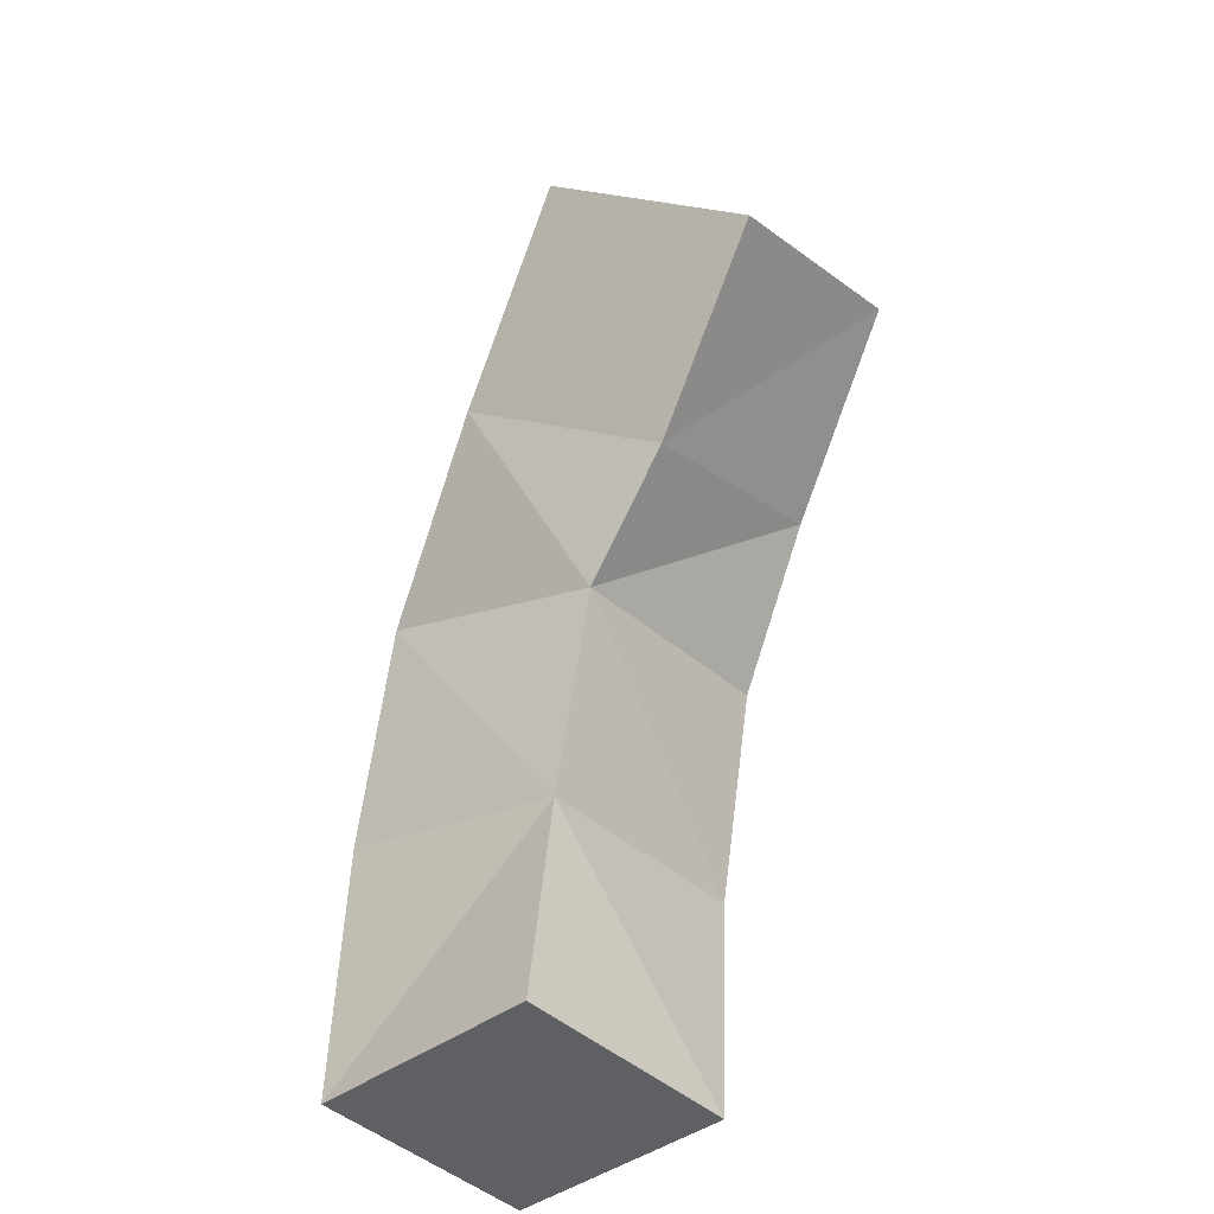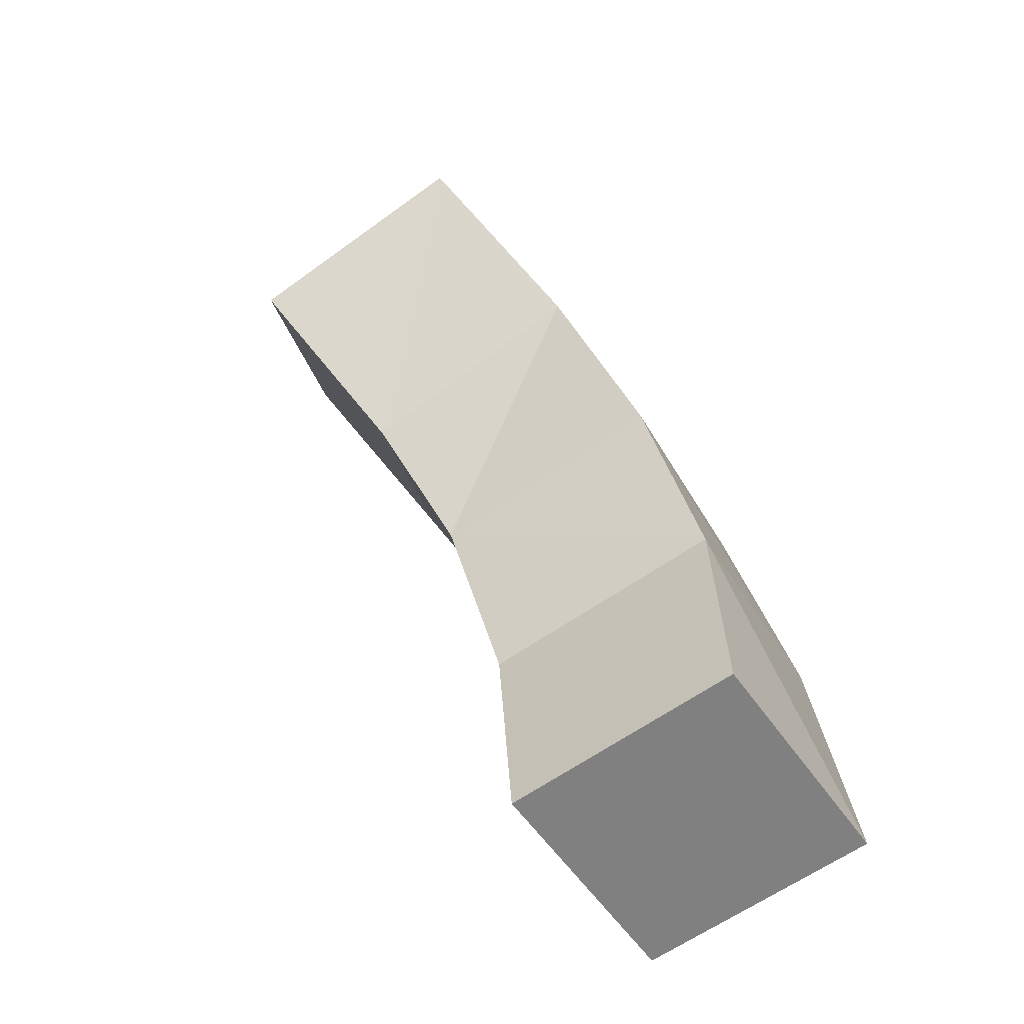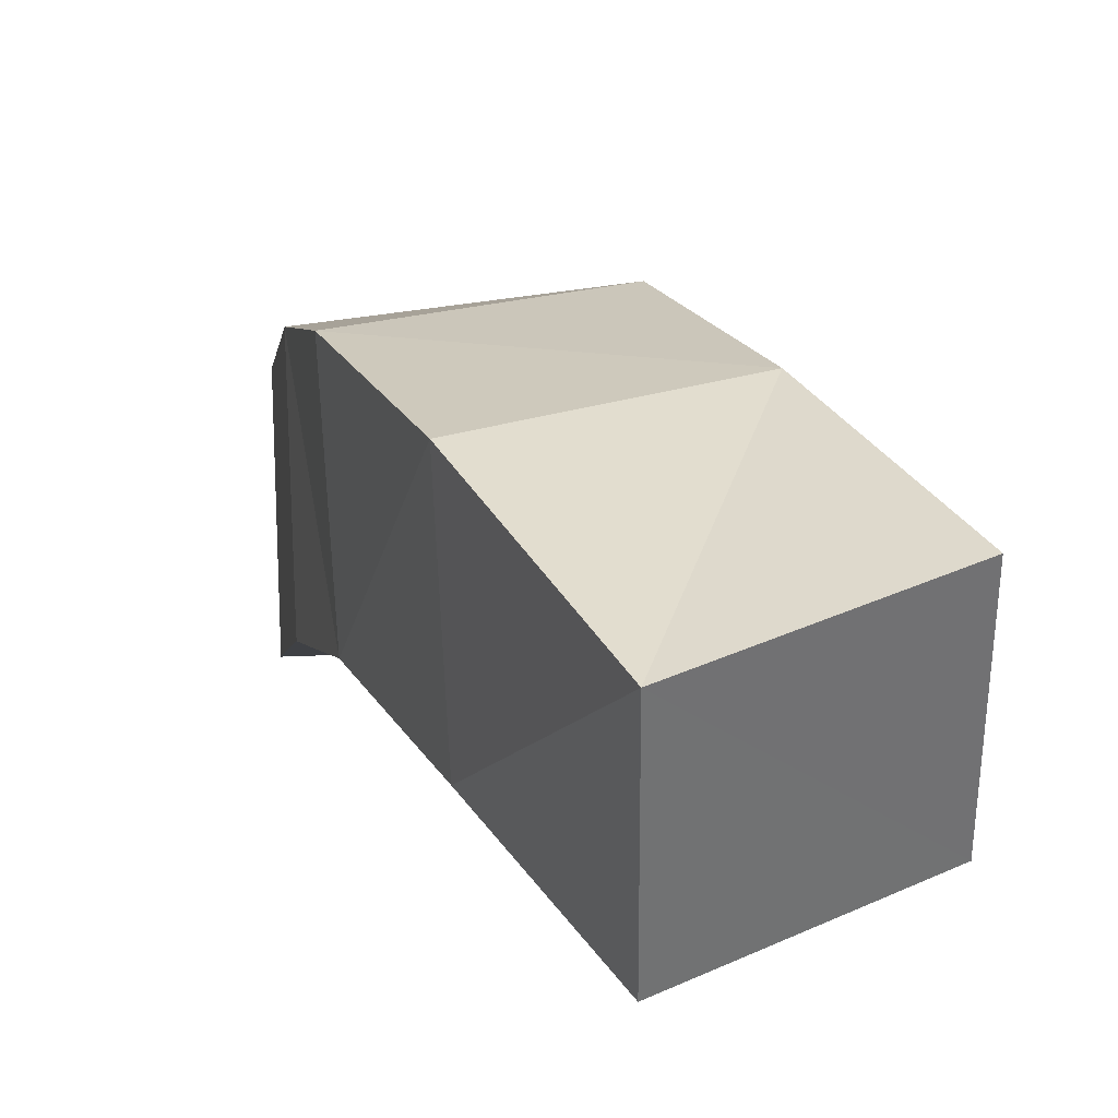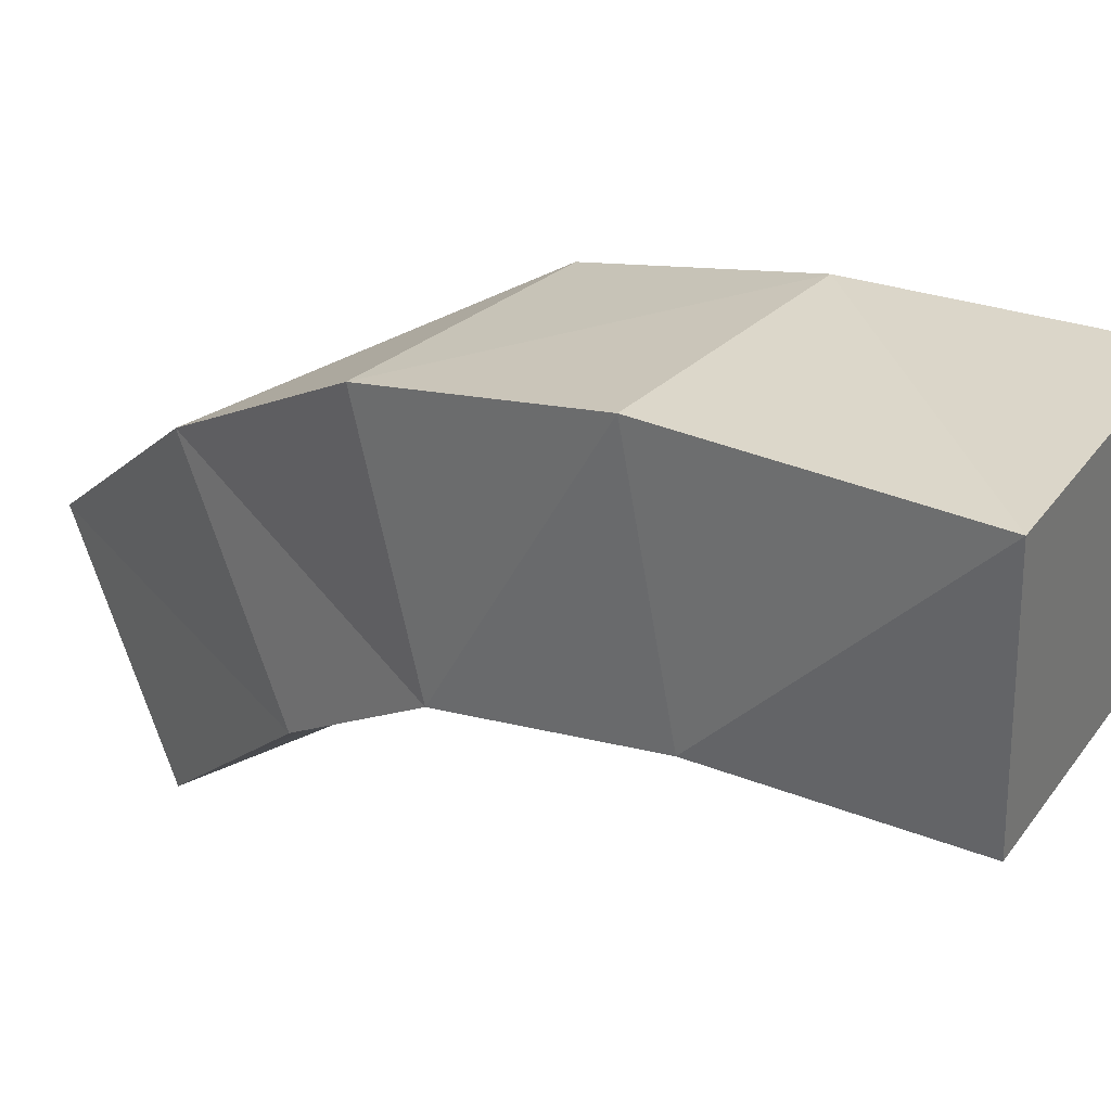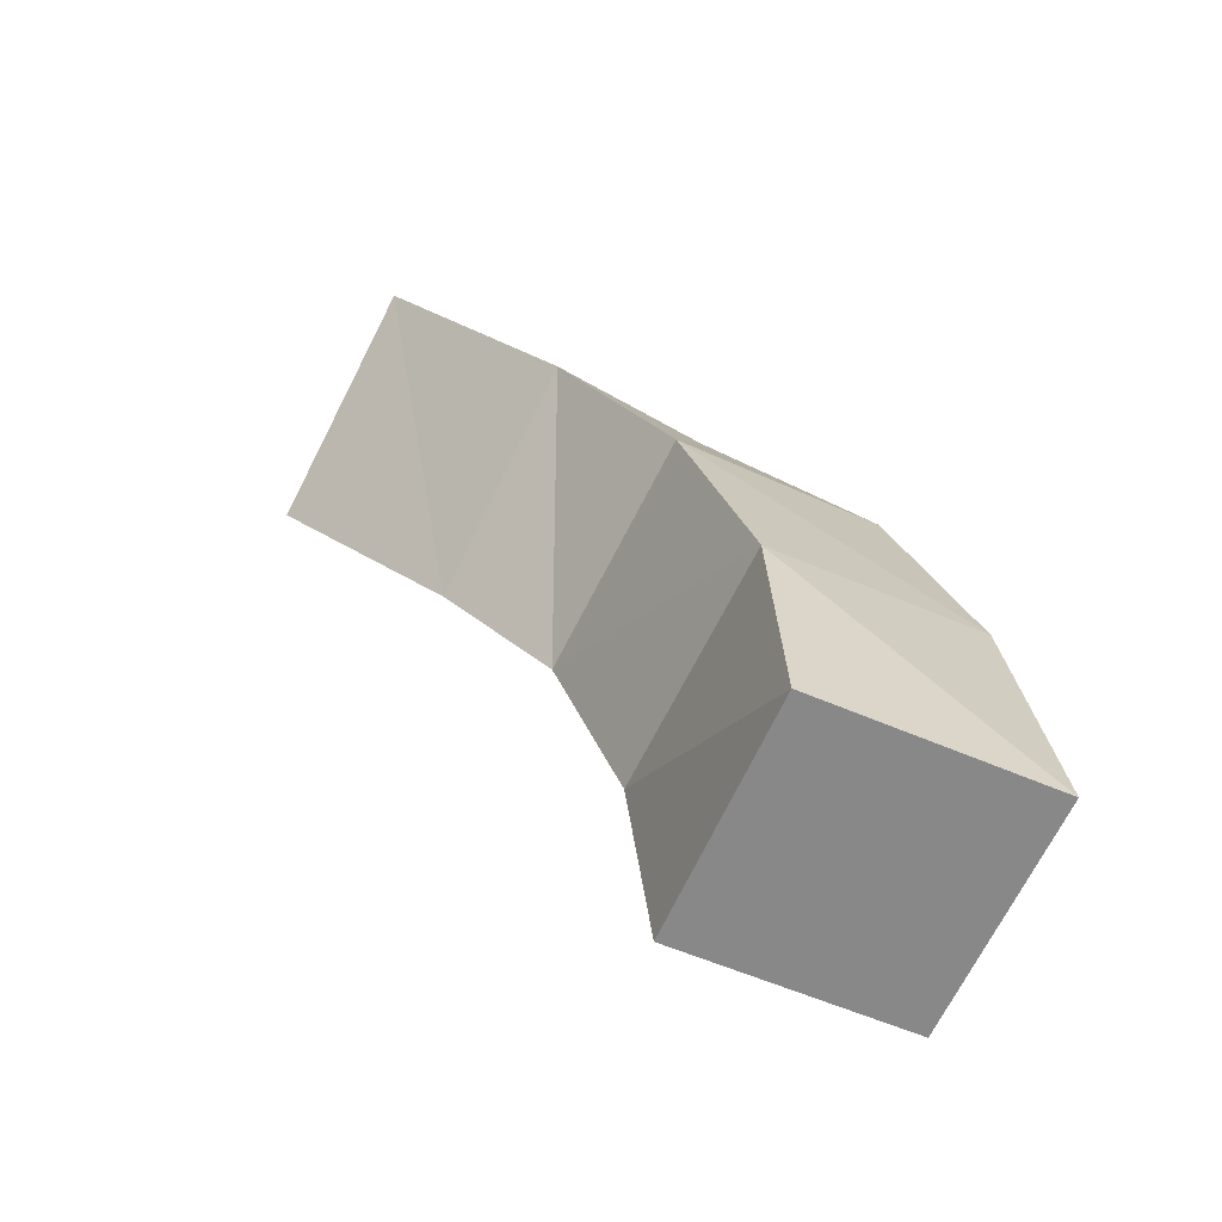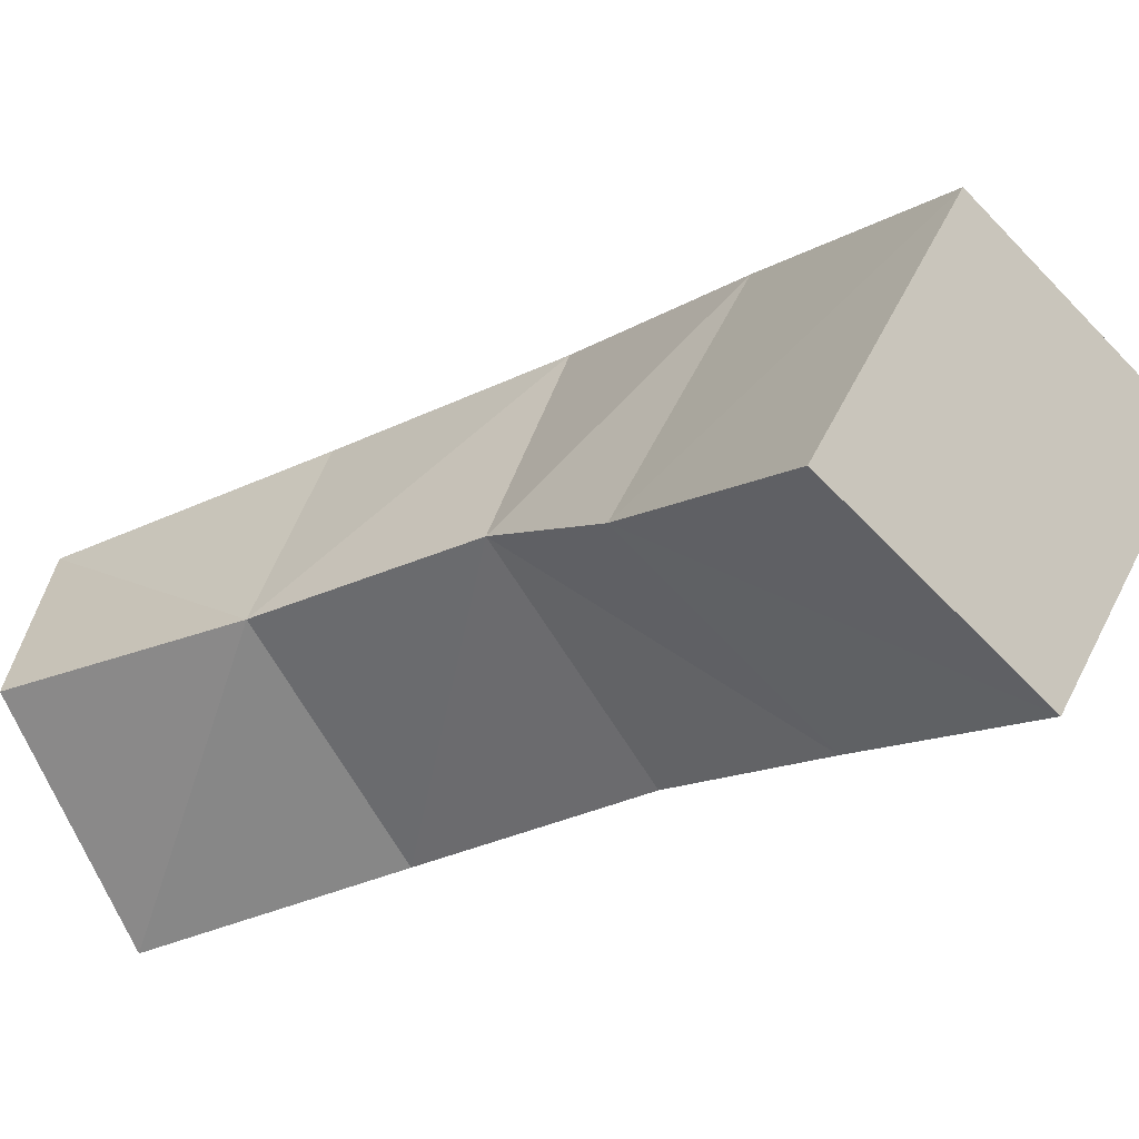
<metadata>
{"format":"obj","ext":"obj","renderer":"f3d","projection":"perspective","resolution":1024,"background":"white","views":[{"elev":-45.5,"azim":133.3,"up":"+Y"},{"elev":-61.1,"azim":-144.3,"up":"+Y"},{"elev":39.8,"azim":-30.8,"up":"+Z"},{"elev":36.4,"azim":-60.3,"up":"+Z"},{"elev":-62.2,"azim":-113.6,"up":"+Y"},{"elev":-67.4,"azim":110.8,"up":"+Z"}]}
</metadata>
<code>
o Cube
v 1.184 -0.1098 -1.549
v 1.222 -0.02443 0.4318
v -0.7753 0.02522 0.4601
v -0.8075 -0.06229 -1.533
v 1.167 1.548 -1.753
v 1.369 2.042 0.1666
v -0.6068 2.305 0.3002
v -0.809 1.811 -1.619
v 1.343 3.174 -2.26
v 1.613 3.795 -0.3994
v -0.6146 3.519 -2.11
v -0.3444 4.14 -0.2499
v 1.5 3.97 -3.132
v 2.081 5.089 -1.605
v -0.356 4.679 -2.969
v 0.2245 5.798 -1.442
v 1.924 5.171 -4.425
v 2.551 6.365 -2.948
v 0.0827 5.935 -4.261
v 0.7098 7.129 -2.784
f 1 3 4
f 6 12 7
f 5 2 1
f 6 3 2
f 3 8 4
f 5 4 8
f 10 16 12
f 5 10 6
f 7 11 8
f 8 9 5
f 15 20 19
f 9 14 10
f 11 16 15
f 9 15 13
f 19 18 17
f 13 19 17
f 14 20 16
f 13 18 14
f 1 2 3
f 6 10 12
f 5 6 2
f 6 7 3
f 3 7 8
f 5 1 4
f 10 14 16
f 5 9 10
f 7 12 11
f 8 11 9
f 15 16 20
f 9 13 14
f 11 12 16
f 9 11 15
f 19 20 18
f 13 15 19
f 14 18 20
f 13 17 18

</code>
